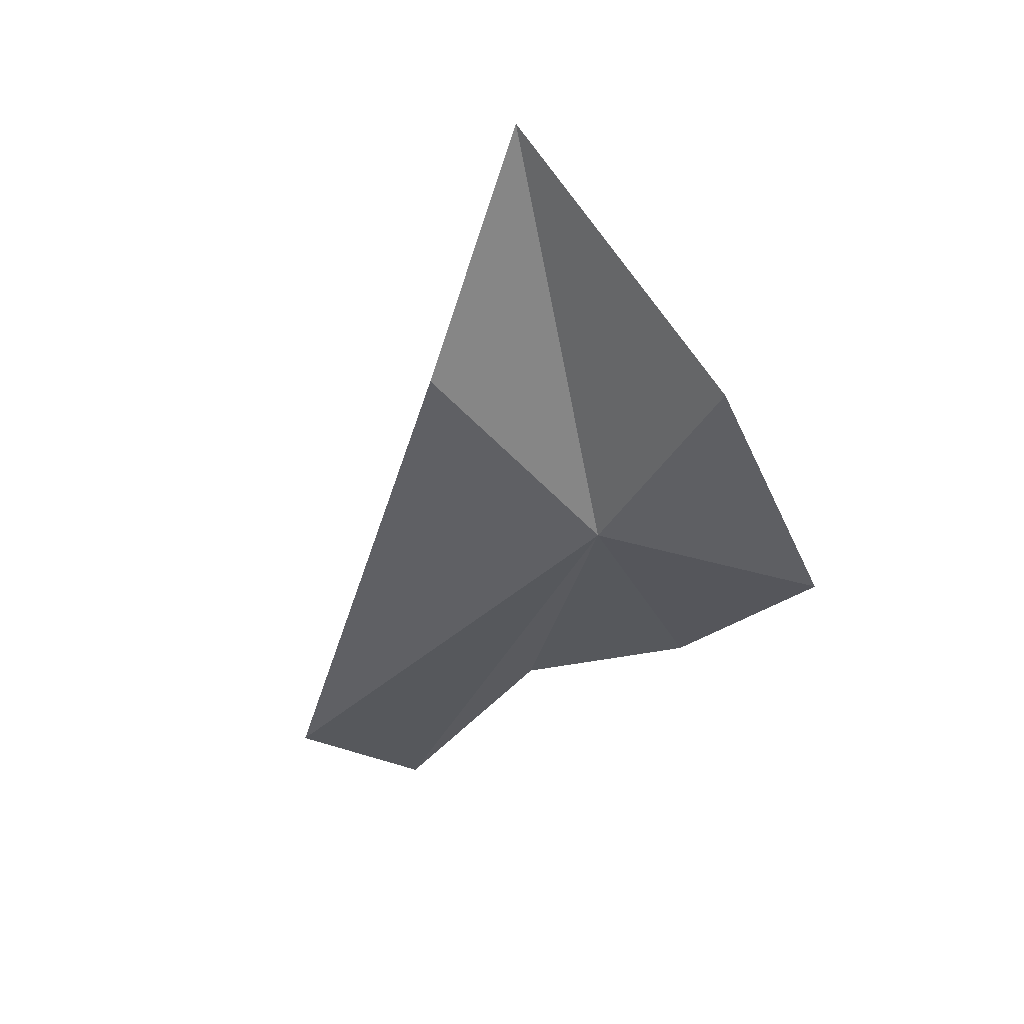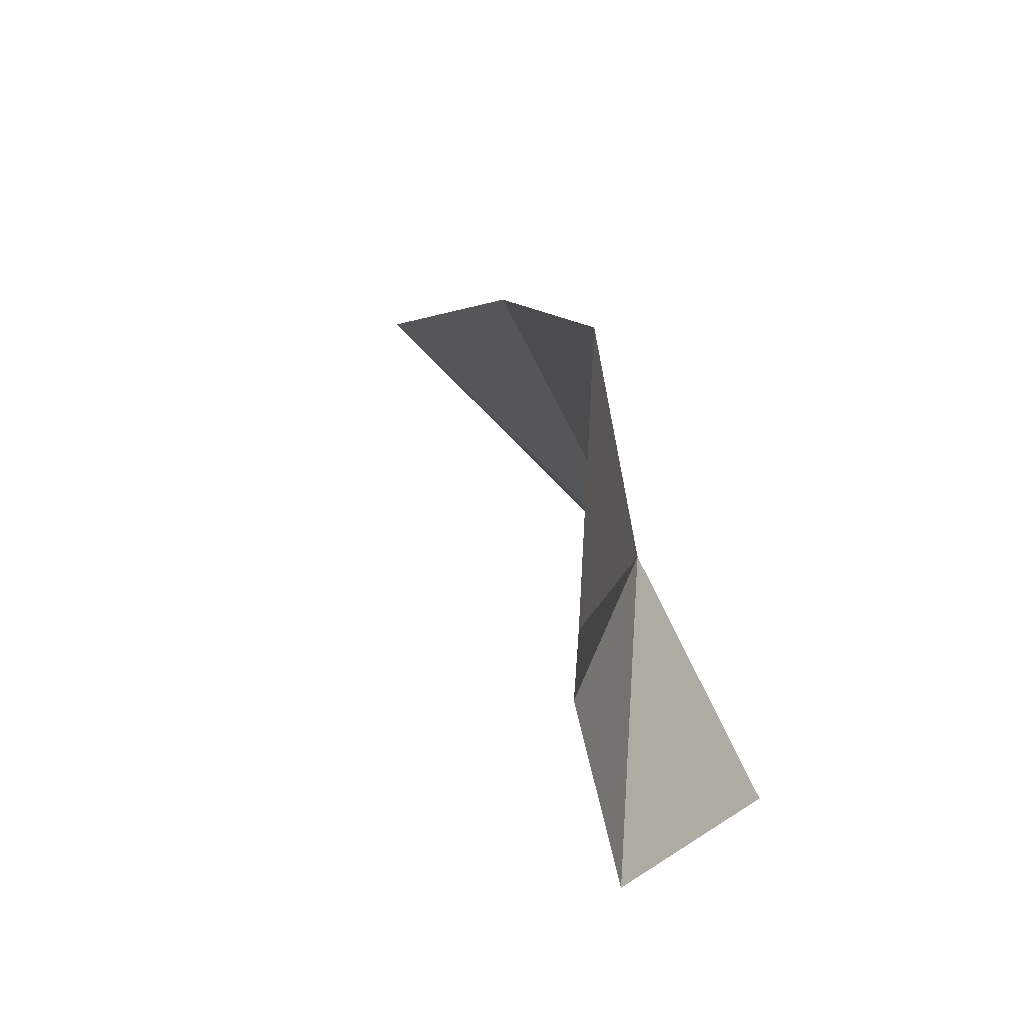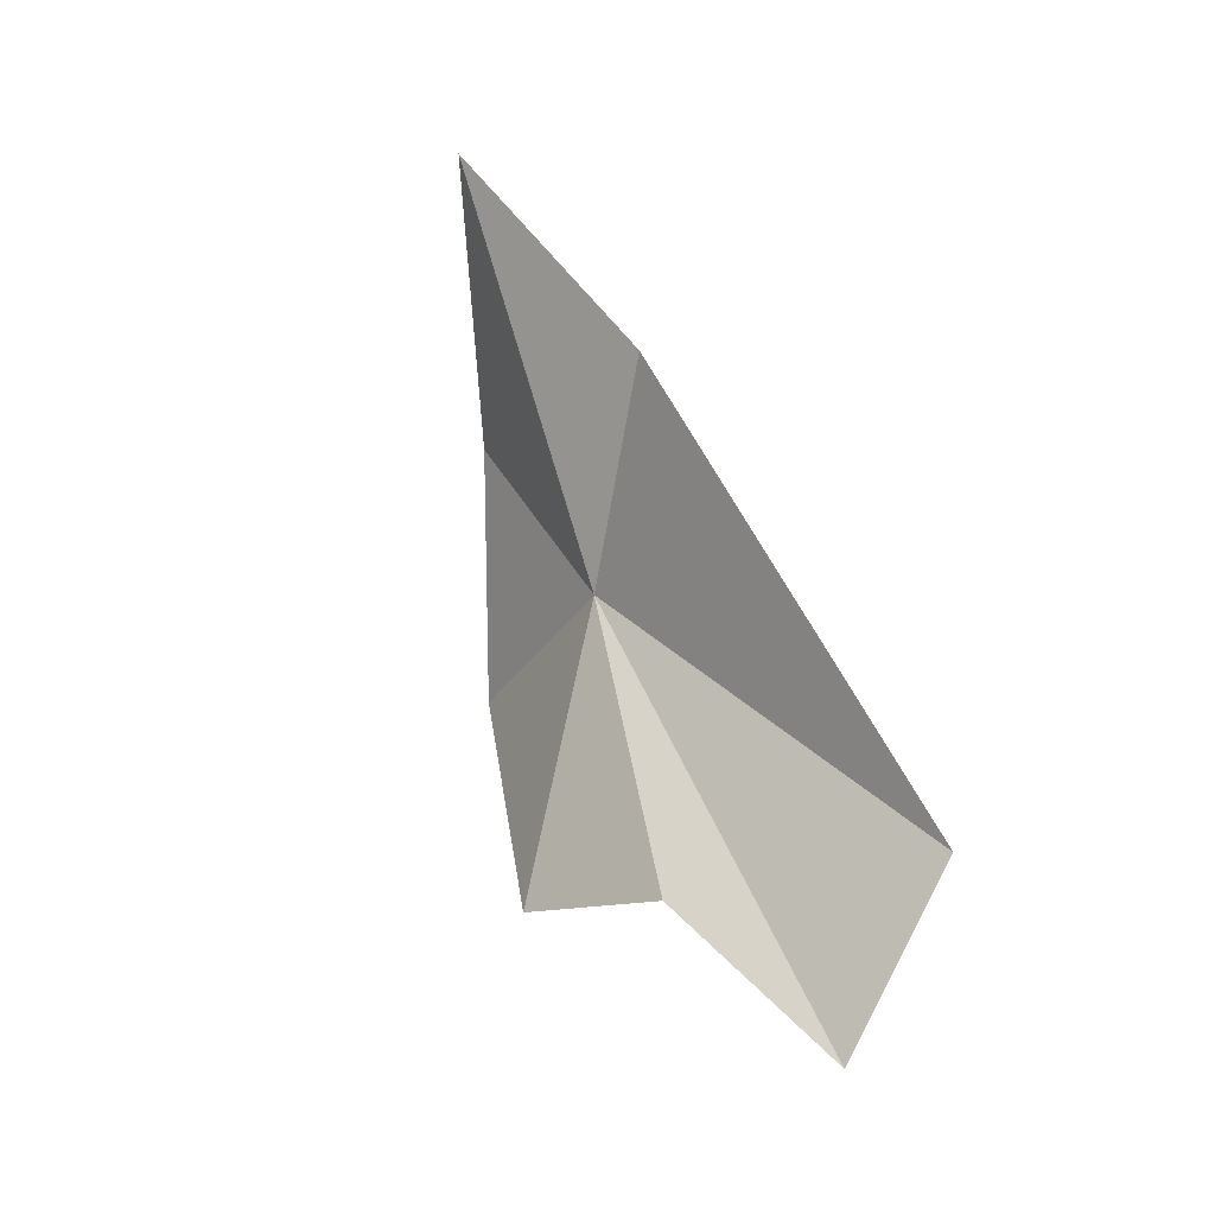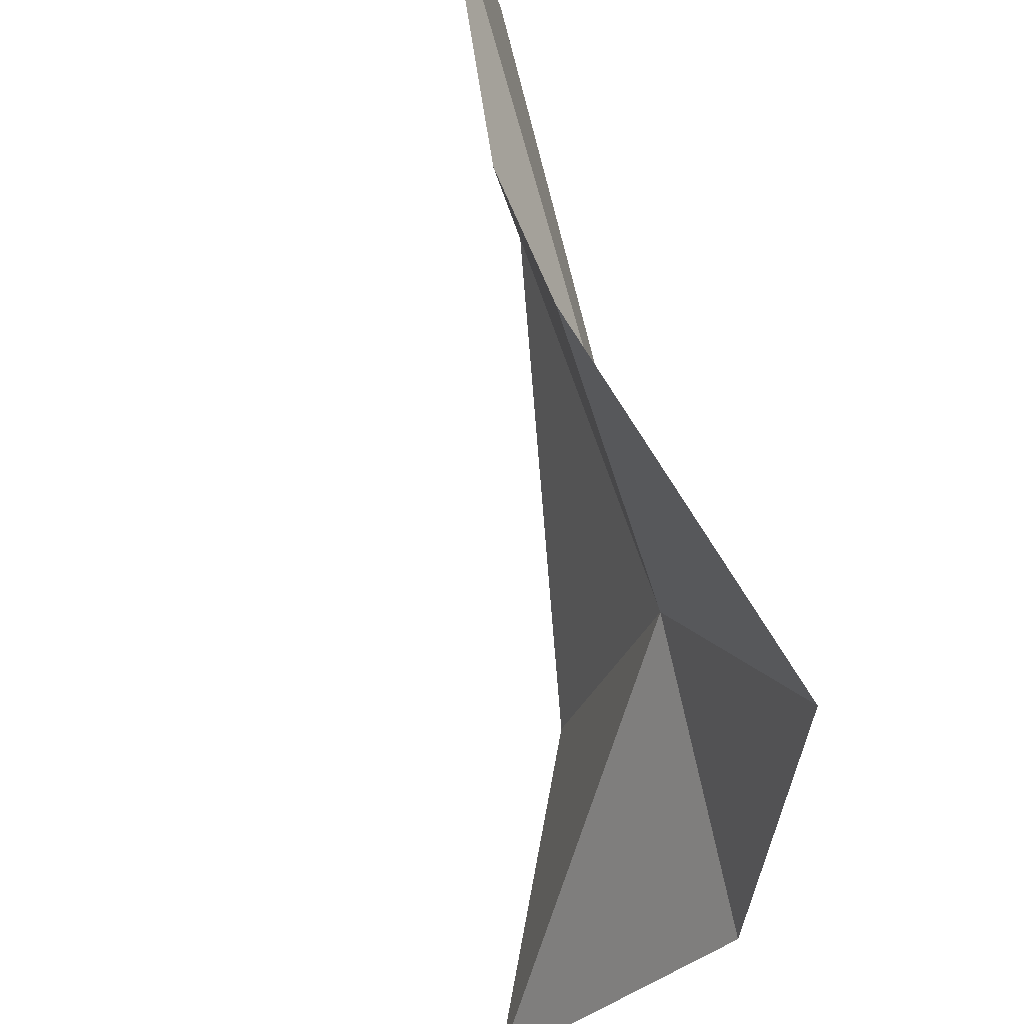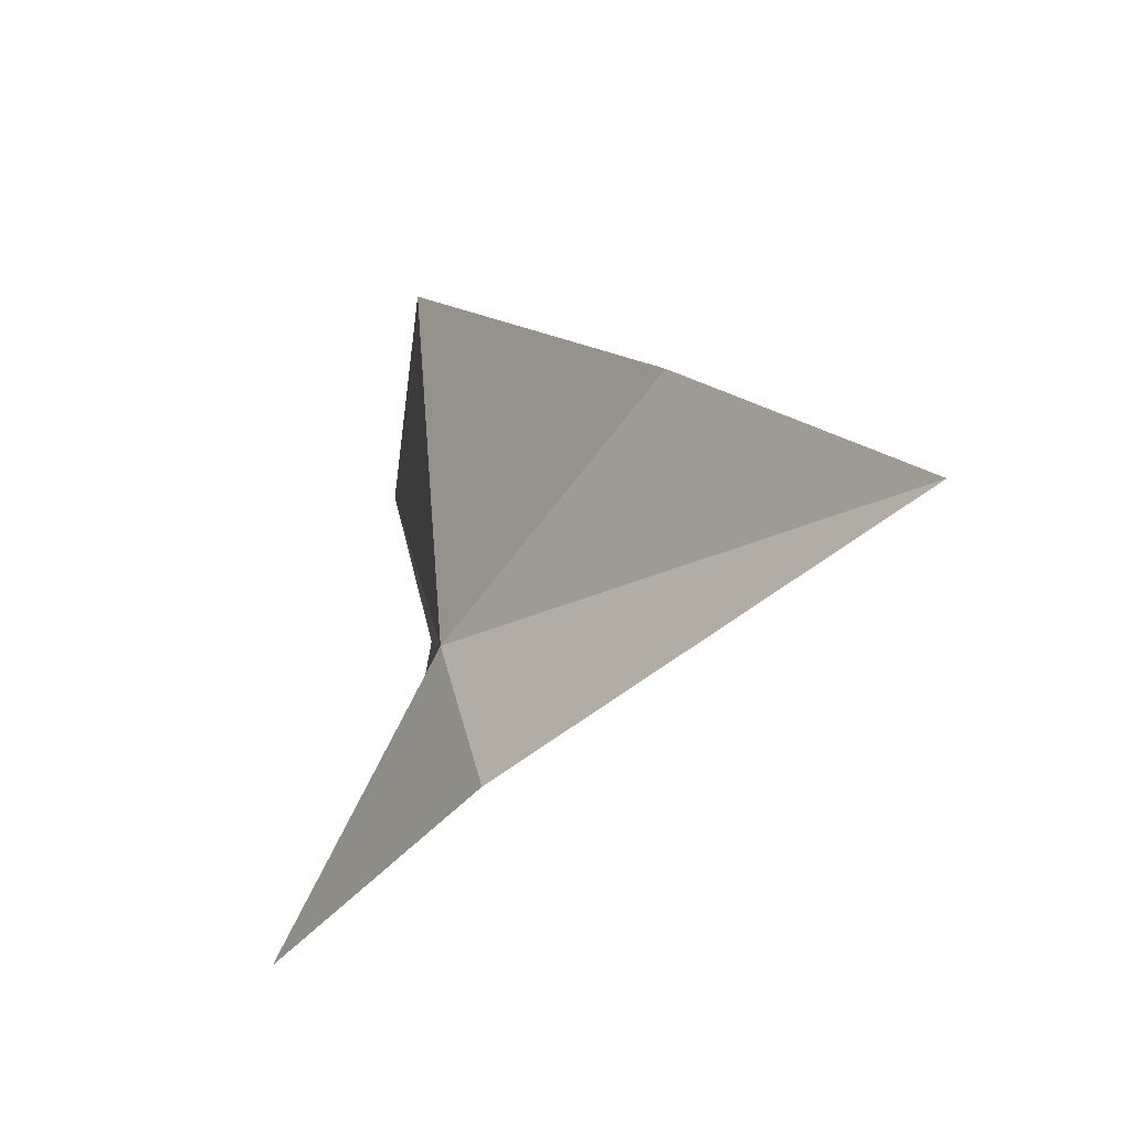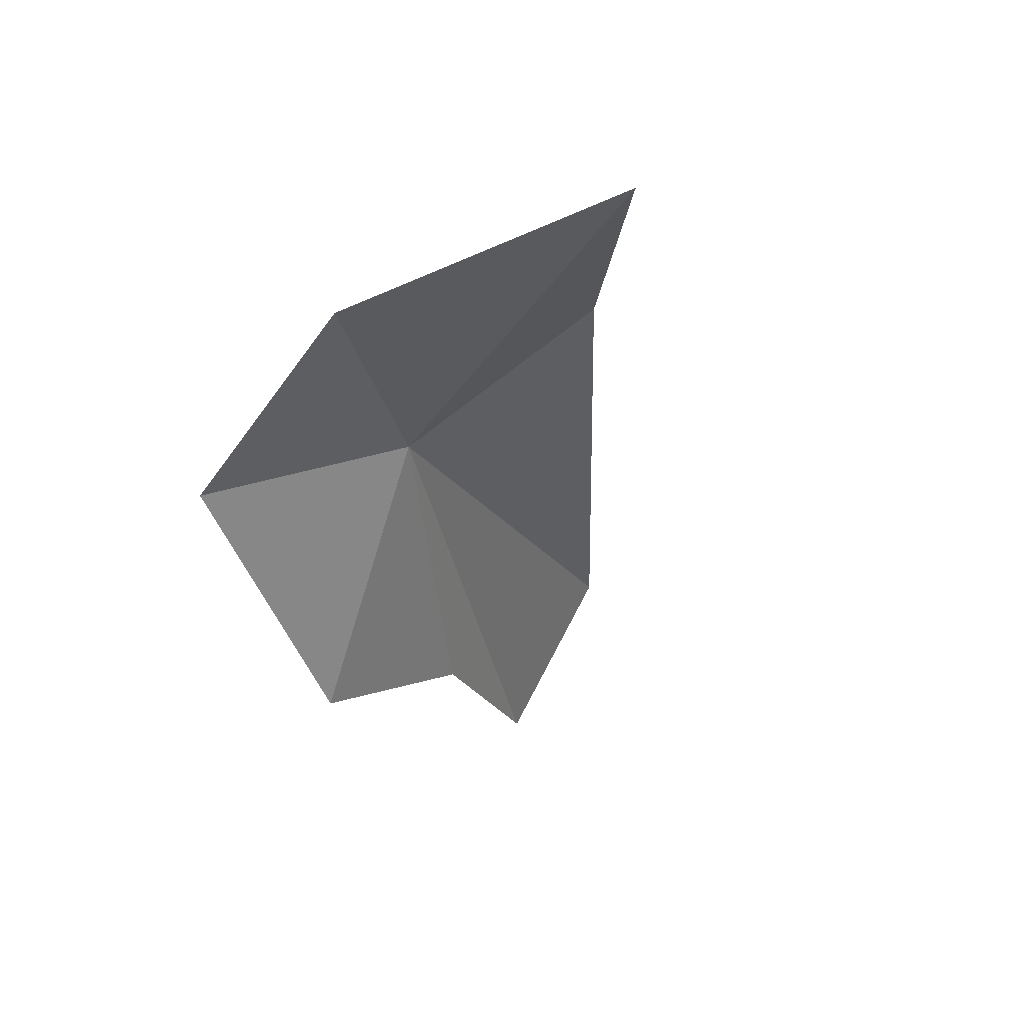
<metadata>
{"format":"obj","ext":"obj","renderer":"f3d","projection":"perspective","resolution":1024,"background":"white","views":[{"elev":65.0,"azim":76.7,"up":"+Y"},{"elev":27.0,"azim":10.7,"up":"+Z"},{"elev":-31.6,"azim":-56.1,"up":"+Y"},{"elev":-62.0,"azim":22.0,"up":"+Z"},{"elev":-12.6,"azim":177.7,"up":"+Z"},{"elev":31.1,"azim":-139.7,"up":"+Y"}]}
</metadata>
<code>
v -10.47 -17.71 28.38
v -10.02 -21.51 27.07
v -9.141 -17.81 25.78
v -9.976 -24.33 31.26
v -10.38 -22.05 29.28
v -13.92 -13.17 28.68
v -12.19 -15.77 30.2
v -10.21 -22.32 32.81
v -10.78 -15.05 26.82
f 1 3 2
f 1 5 4
f 1 2 5
f 1 7 6
f 1 8 7
f 1 6 9
f 1 9 3
f 1 4 8

</code>
